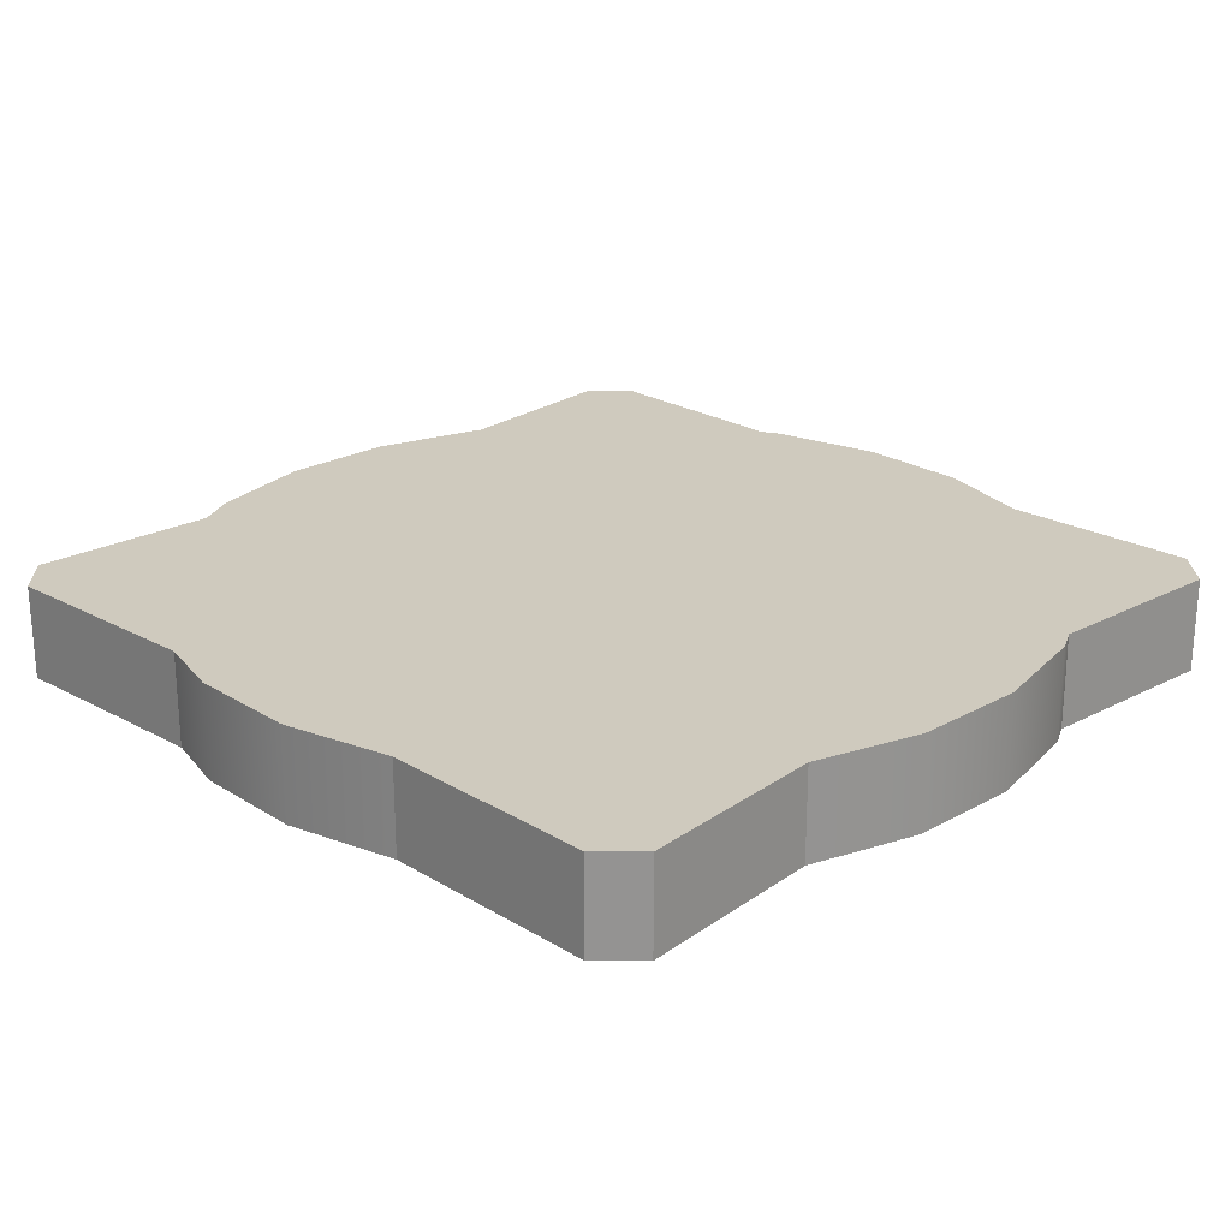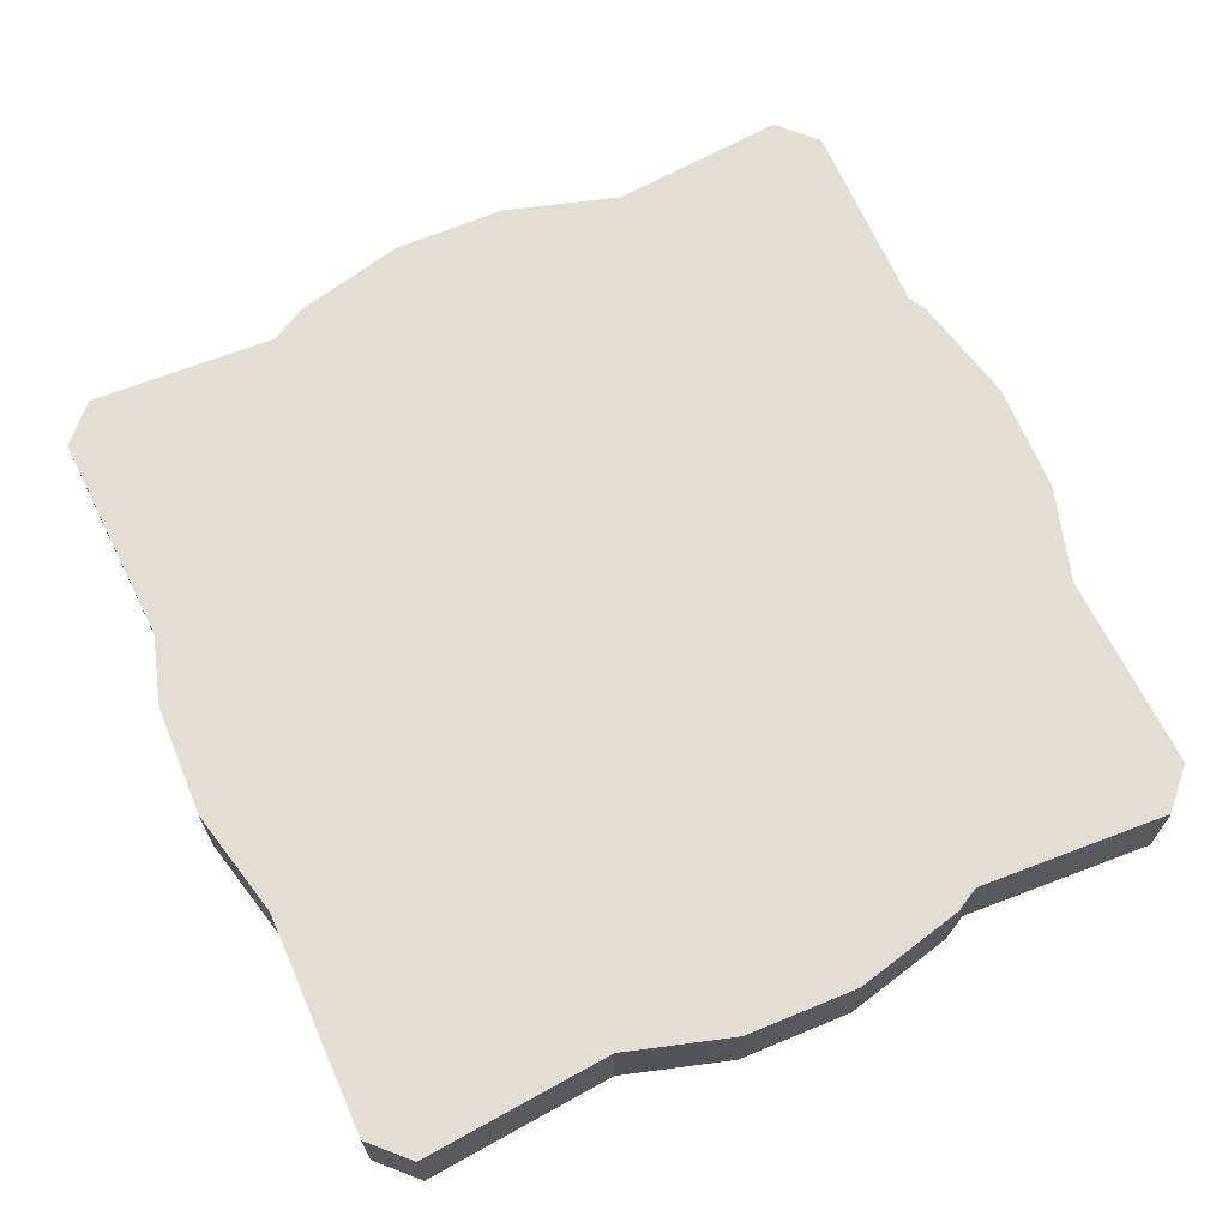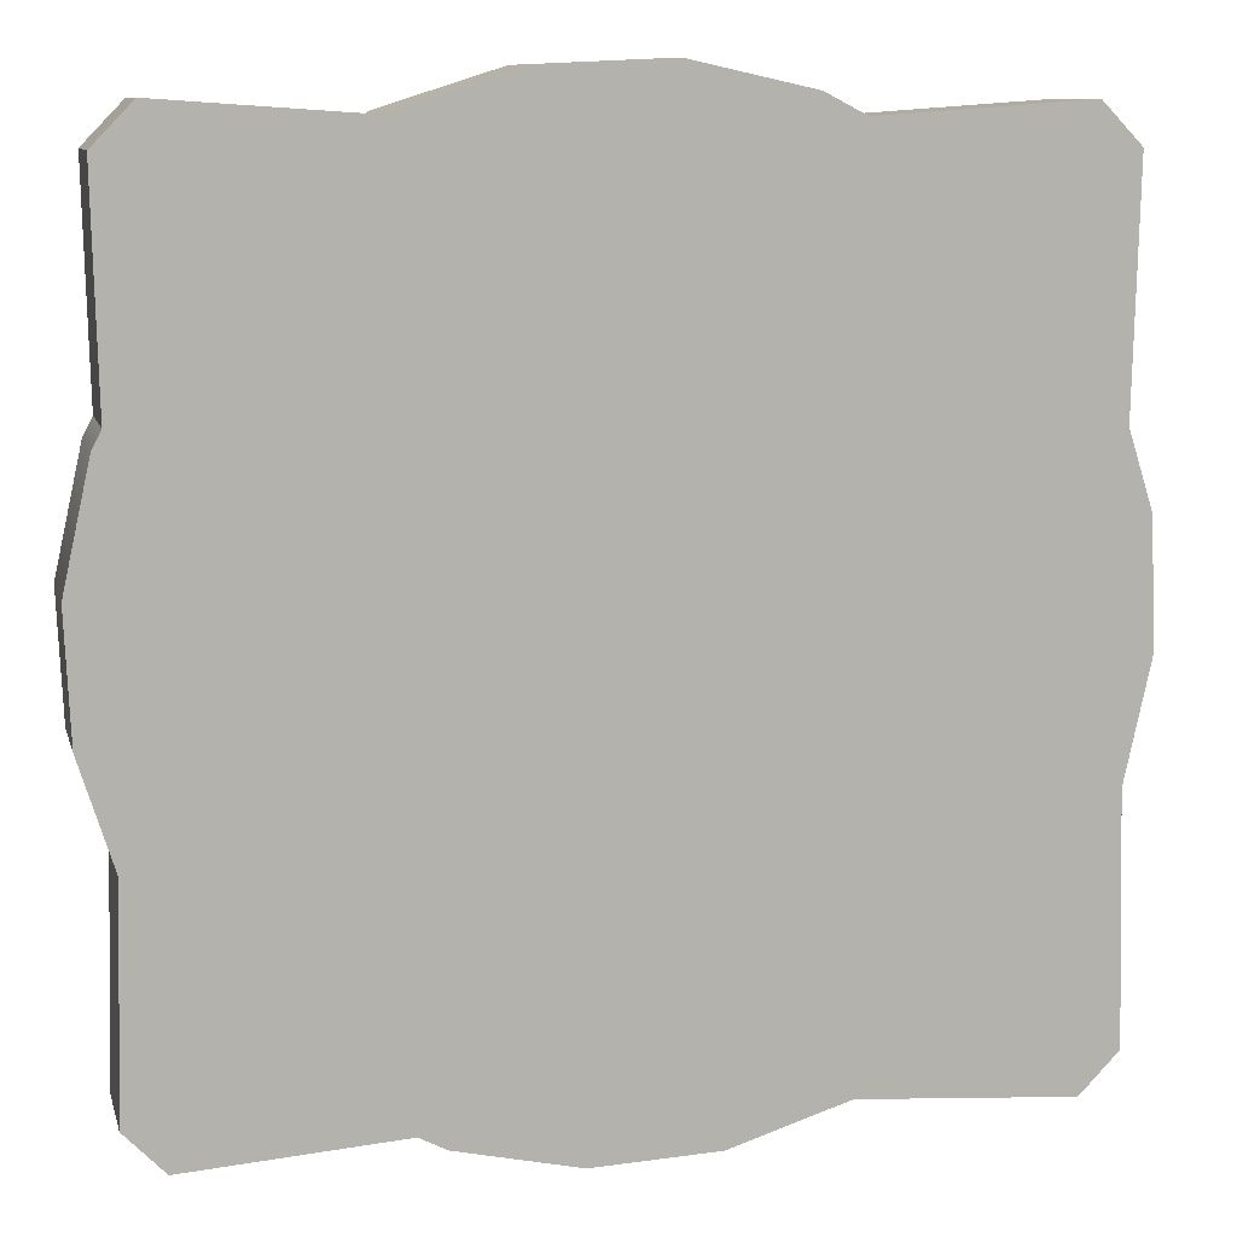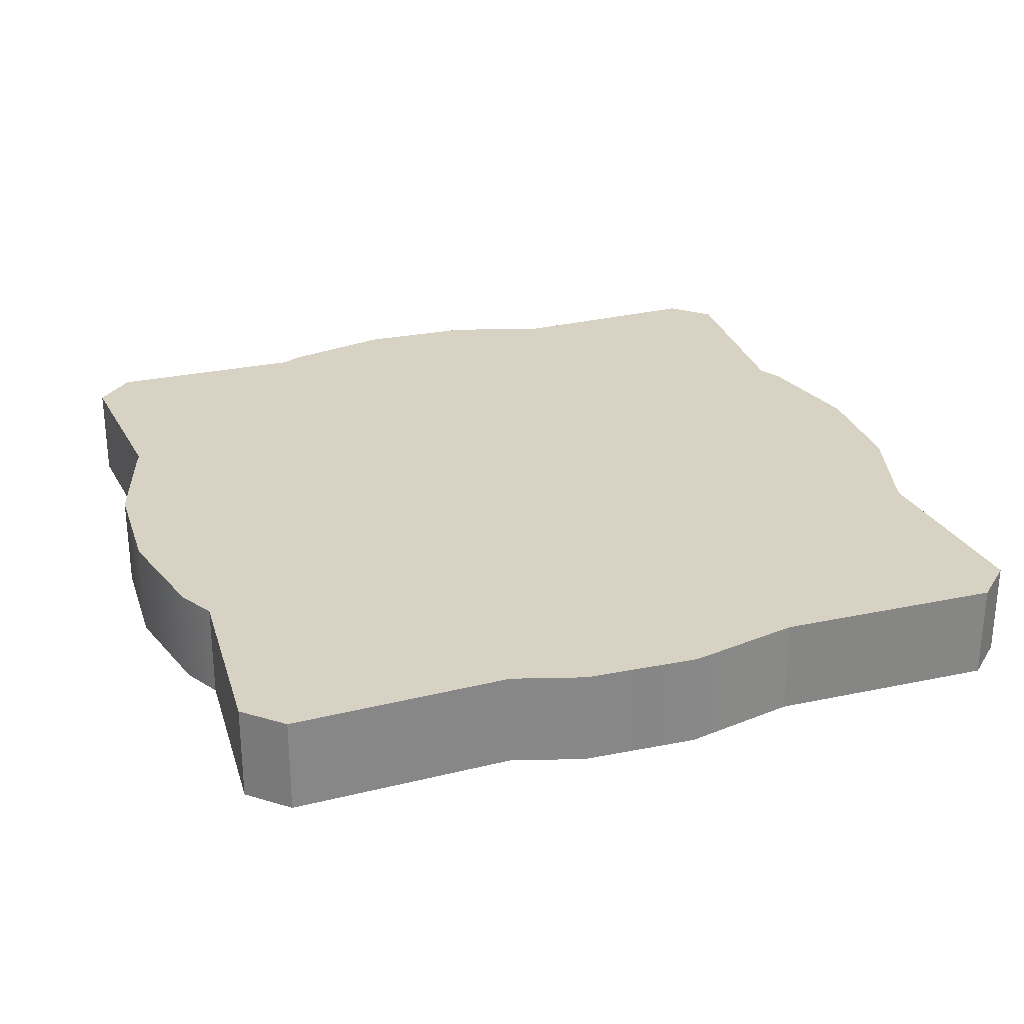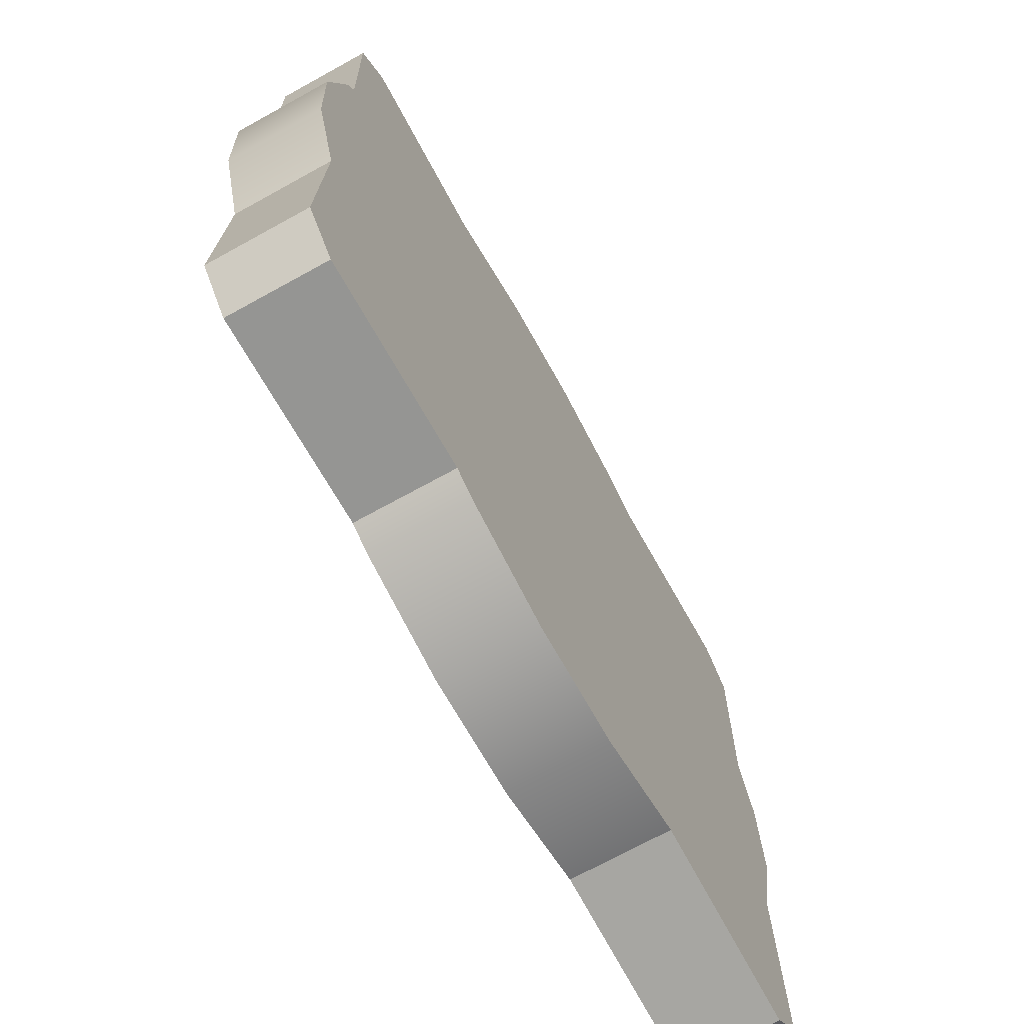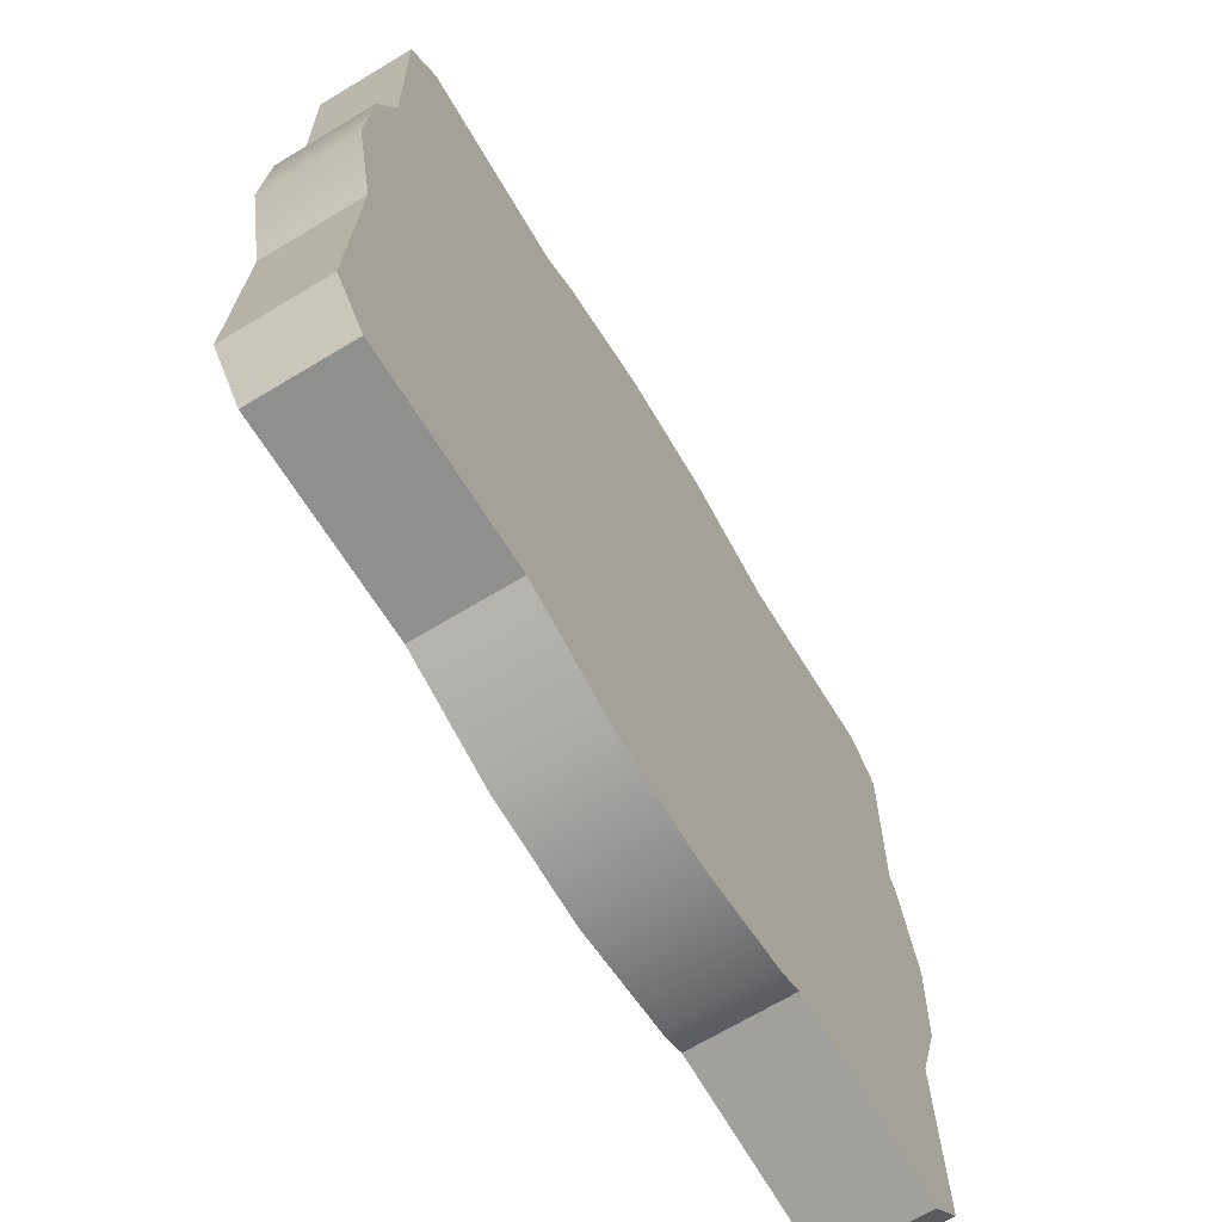
<metadata>
{"format":"obj","ext":"obj","renderer":"f3d","projection":"perspective","resolution":1024,"background":"white","views":[{"elev":23.2,"azim":134.2,"up":"+Y"},{"elev":67.4,"azim":154.9,"up":"+Y"},{"elev":9.9,"azim":-13.7,"up":"+Z"},{"elev":27.7,"azim":70.5,"up":"+Y"},{"elev":-70.8,"azim":-61.1,"up":"+Z"},{"elev":-68.3,"azim":121.1,"up":"+Z"}]}
</metadata>
<code>
o SketchUp_ID3
v -0.922 -0.1006 -0.1593
v -0.8805 -0.1006 0.321
v -0.9329 -0.1006 0.08361
v -0.8565 -0.1006 -0.3664
v -0.8617 -0.1006 0.3571
v -0.7892 -0.1006 -0.8749
v -0.8669 -0.1006 -0.7945
v -0.7944 -0.1006 0.8681
v -0.4082 -0.1006 0.8413
v -0.3755 -0.1006 -0.8448
v -0.3994 -0.1006 0.847
v -0.1675 -0.1006 0.9203
v -0.3227 -0.1006 -0.8722
v -0.08533 -0.1006 -0.9246
v 0.07534 -0.1006 0.9311
v 0.1576 -0.1006 -0.9138
v 0.3128 -0.1006 0.8787
v 0.3894 -0.1006 -0.8405
v 0.3929 -0.1006 0.8371
v 0.8043 -0.1006 -0.8693
v 0.7983 -0.1006 0.8653
v 0.876 -0.1006 0.7849
v 0.8647 -0.1006 0.3156
v -0.8721 -0.1006 0.7878
v 0.8705 -0.1006 -0.3145
v 0.8819 -0.1006 -0.7889
v 0.9121 -0.1006 0.1658
v 0.9229 -0.1006 -0.07706
v -0.7892 0.1006 -0.8749
v -0.8669 -0.1006 -0.7945
v -0.8669 0.1006 -0.7945
v -0.7892 -0.1006 -0.8749
v -0.7892 0.1006 -0.8749
v -0.3755 -0.1006 -0.8448
v -0.7892 -0.1006 -0.8749
v -0.3755 0.1006 -0.8448
v -0.3755 0.1006 -0.8448
v -0.3227 -0.1006 -0.8722
v -0.3755 -0.1006 -0.8448
v -0.3227 0.1006 -0.8722
v -0.08533 -0.1006 -0.9246
v -0.08533 0.1006 -0.9246
v 0.1576 -0.1006 -0.9138
v 0.1576 0.1006 -0.9138
v 0.3894 -0.1006 -0.8405
v 0.3894 0.1006 -0.8405
v 0.3894 0.1006 -0.8405
v 0.8043 -0.1006 -0.8693
v 0.3894 -0.1006 -0.8405
v 0.8043 0.1006 -0.8693
v 0.8043 -0.1006 -0.8693
v 0.8819 0.1006 -0.7889
v 0.8819 -0.1006 -0.7889
v 0.8043 0.1006 -0.8693
v 0.8819 -0.1006 -0.7889
v 0.8705 0.1006 -0.3145
v 0.8705 -0.1006 -0.3145
v 0.8819 0.1006 -0.7889
v 0.8705 -0.1006 -0.3145
v 0.9229 0.1006 -0.07706
v 0.9229 -0.1006 -0.07706
v 0.8705 0.1006 -0.3145
v 0.9121 0.1006 0.1658
v 0.9121 -0.1006 0.1658
v 0.8647 0.1006 0.3156
v 0.8647 -0.1006 0.3156
v 0.8647 -0.1006 0.3156
v 0.876 0.1006 0.7849
v 0.876 -0.1006 0.7849
v 0.8647 0.1006 0.3156
v 0.876 -0.1006 0.7849
v 0.7983 0.1006 0.8653
v 0.7983 -0.1006 0.8653
v 0.876 0.1006 0.7849
v 0.7983 0.1006 0.8653
v 0.3929 -0.1006 0.8371
v 0.7983 -0.1006 0.8653
v 0.3929 0.1006 0.8371
v 0.3929 0.1006 0.8371
v 0.3128 -0.1006 0.8787
v 0.3929 -0.1006 0.8371
v 0.3128 0.1006 0.8787
v 0.07534 -0.1006 0.9311
v 0.07534 0.1006 0.9311
v -0.1675 -0.1006 0.9203
v -0.1675 0.1006 0.9203
v -0.3994 -0.1006 0.847
v -0.3994 0.1006 0.847
v -0.4082 0.1006 0.8413
v -0.4082 -0.1006 0.8413
v -0.4082 -0.1006 0.8413
v -0.7944 0.1006 0.8681
v -0.7944 -0.1006 0.8681
v -0.4082 0.1006 0.8413
v -0.8721 0.1006 0.7878
v -0.7944 -0.1006 0.8681
v -0.7944 0.1006 0.8681
v -0.8721 -0.1006 0.7878
v -0.8617 0.1006 0.3571
v -0.8721 -0.1006 0.7878
v -0.8721 0.1006 0.7878
v -0.8617 -0.1006 0.3571
v -0.8805 0.1006 0.321
v -0.8617 -0.1006 0.3571
v -0.8617 0.1006 0.3571
v -0.8805 -0.1006 0.321
v -0.9329 0.1006 0.08361
v -0.9329 -0.1006 0.08361
v -0.922 0.1006 -0.1593
v -0.922 -0.1006 -0.1593
v -0.8565 0.1006 -0.3664
v -0.8565 -0.1006 -0.3664
v -0.8669 0.1006 -0.7945
v -0.8565 -0.1006 -0.3664
v -0.8565 0.1006 -0.3664
v -0.8669 -0.1006 -0.7945
v -0.7944 0.1006 0.8681
v -0.8617 0.1006 0.3571
v -0.8721 0.1006 0.7878
v -0.8565 0.1006 -0.3664
v -0.8805 0.1006 0.321
v -0.922 0.1006 -0.1593
v -0.9329 0.1006 0.08361
v -0.7892 0.1006 -0.8749
v -0.8669 0.1006 -0.7945
v -0.4082 0.1006 0.8413
v -0.3755 0.1006 -0.8448
v -0.3994 0.1006 0.847
v -0.1675 0.1006 0.9203
v -0.3227 0.1006 -0.8722
v -0.08533 0.1006 -0.9246
v 0.07534 0.1006 0.9311
v 0.1576 0.1006 -0.9138
v 0.3128 0.1006 0.8787
v 0.3894 0.1006 -0.8405
v 0.3929 0.1006 0.8371
v 0.8043 0.1006 -0.8693
v 0.7983 0.1006 0.8653
v 0.876 0.1006 0.7849
v 0.8647 0.1006 0.3156
v 0.9121 0.1006 0.1658
v 0.8705 0.1006 -0.3145
v 0.9229 0.1006 -0.07706
v 0.8819 0.1006 -0.7889
f 1 2 3
f 2 1 4
f 2 4 5
f 6 4 7
f 4 6 8
f 8 6 9
f 9 6 10
f 9 10 11
f 11 10 12
f 12 10 13
f 12 13 14
f 12 14 15
f 15 14 16
f 15 16 17
f 17 16 18
f 17 18 19
f 19 18 20
f 19 20 21
f 21 20 22
f 22 20 23
f 5 8 24
f 8 5 4
f 20 25 23
f 25 20 26
f 25 27 23
f 27 25 28
f 29 30 31
f 30 29 32
f 33 34 35
f 34 33 36
f 47 48 49
f 48 47 50
f 51 52 53
f 52 51 54
f 55 56 57
f 56 55 58
f 67 68 69
f 68 67 70
f 71 72 73
f 72 71 74
f 75 76 77
f 76 75 78
f 91 92 93
f 92 91 94
f 95 96 97
f 96 95 98
f 99 100 101
f 100 99 102
f 113 114 115
f 114 113 116
f 117 118 119
f 118 117 120
f 121 122 123
f 122 121 120
f 120 121 118
f 120 124 125
f 124 120 117
f 124 117 126
f 124 126 127
f 127 126 128
f 127 128 129
f 127 129 130
f 130 129 131
f 131 129 132
f 131 132 133
f 133 132 134
f 133 134 135
f 135 134 136
f 135 136 137
f 137 136 138
f 137 138 139
f 137 139 140
f 141 142 140
f 142 141 143
f 137 142 144
f 142 137 140
f 37 38 39
f 38 37 40
f 40 41 38
f 41 40 42
f 42 43 41
f 43 42 44
f 44 45 43
f 45 44 46
f 59 60 61
f 60 59 62
f 61 63 64
f 63 61 60
f 64 65 66
f 65 64 63
f 79 80 81
f 80 79 82
f 82 83 80
f 83 82 84
f 84 85 83
f 85 84 86
f 86 87 85
f 87 86 88
f 87 89 90
f 89 87 88
f 103 104 105
f 104 103 106
f 107 106 103
f 106 107 108
f 109 108 107
f 108 109 110
f 111 110 109
f 110 111 112

</code>
